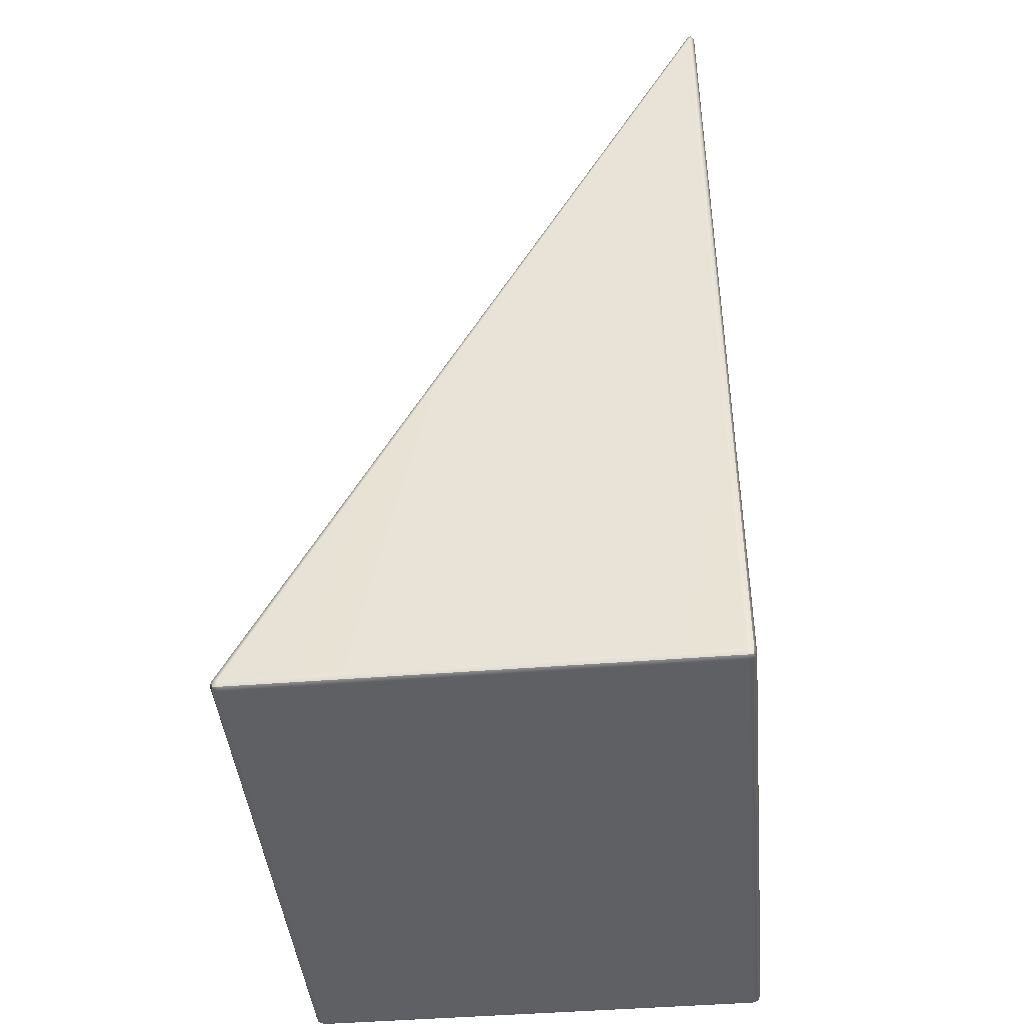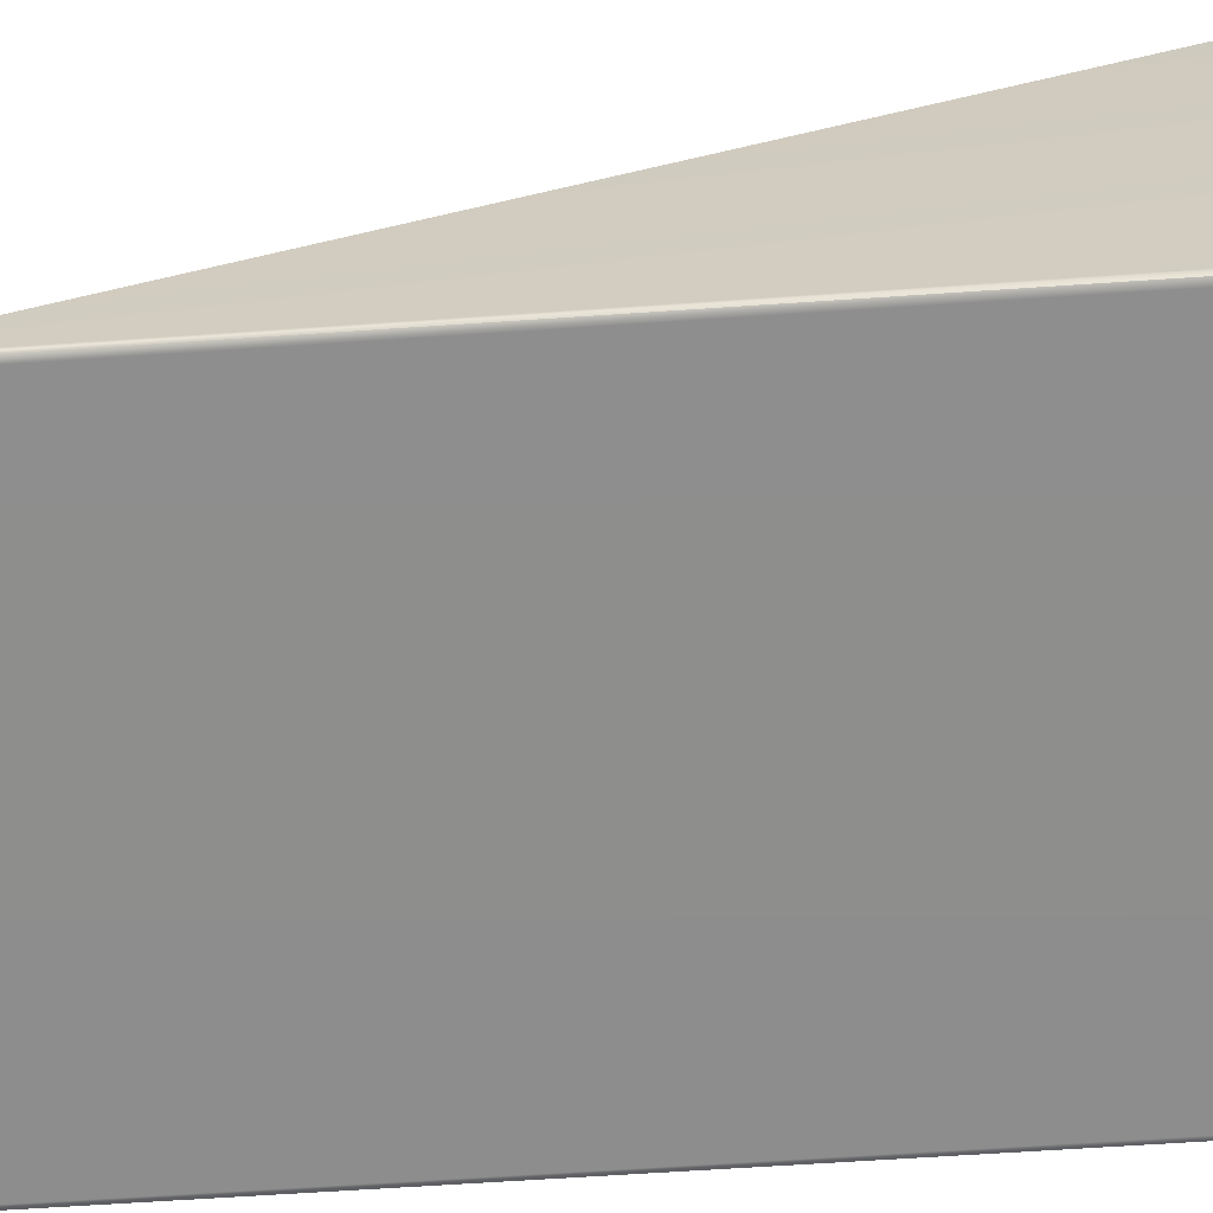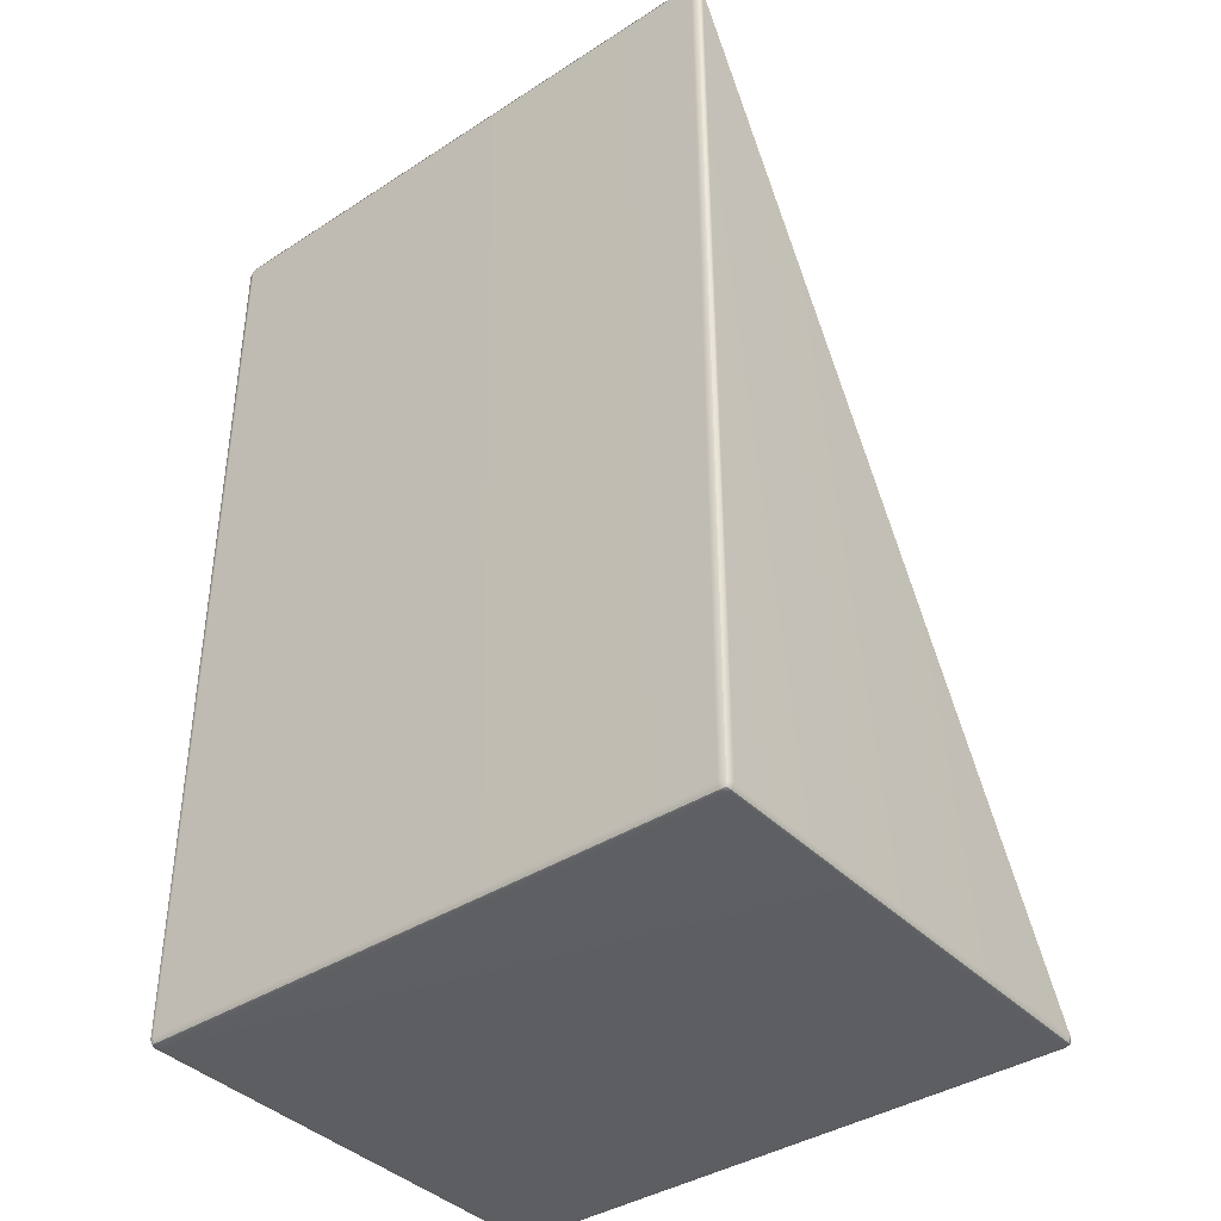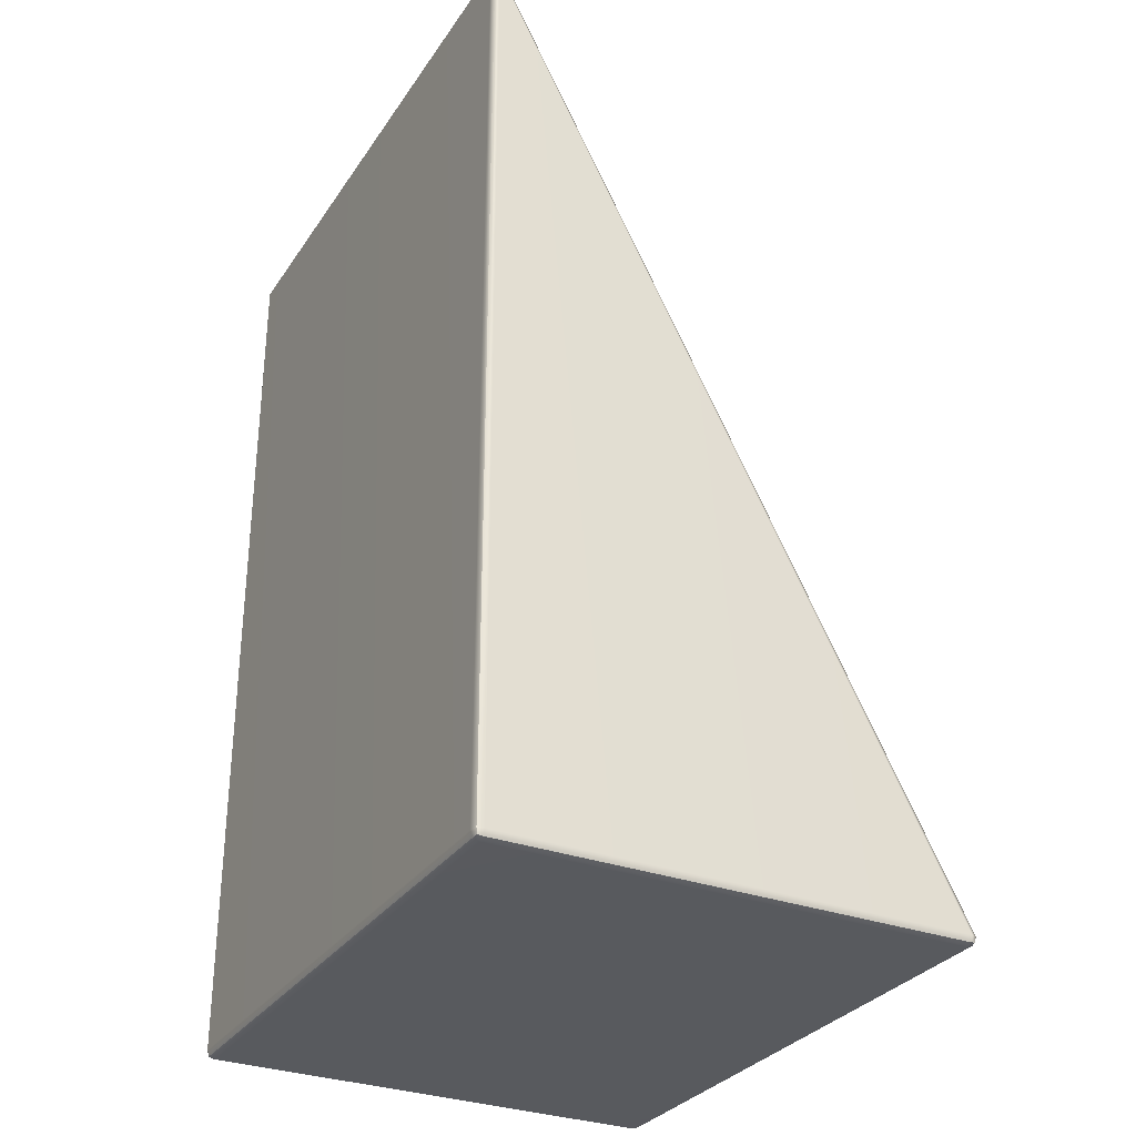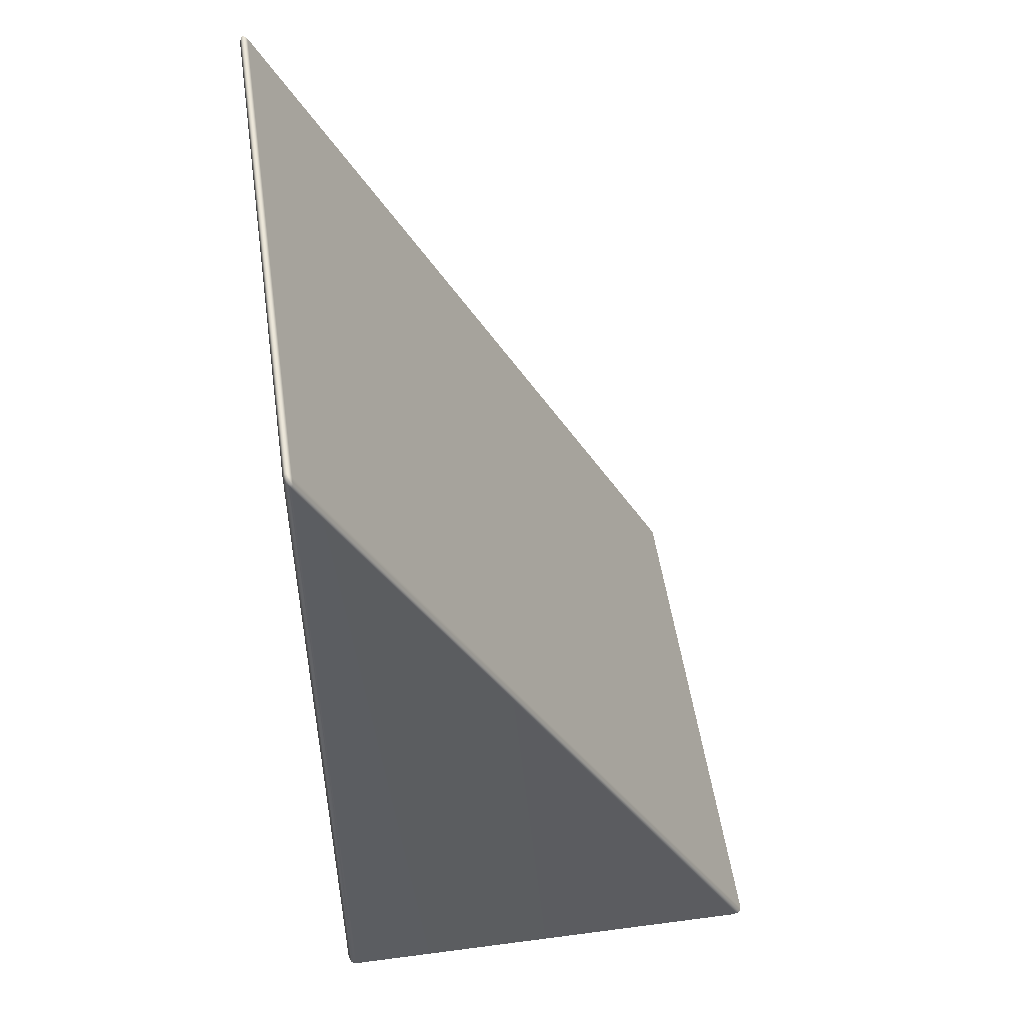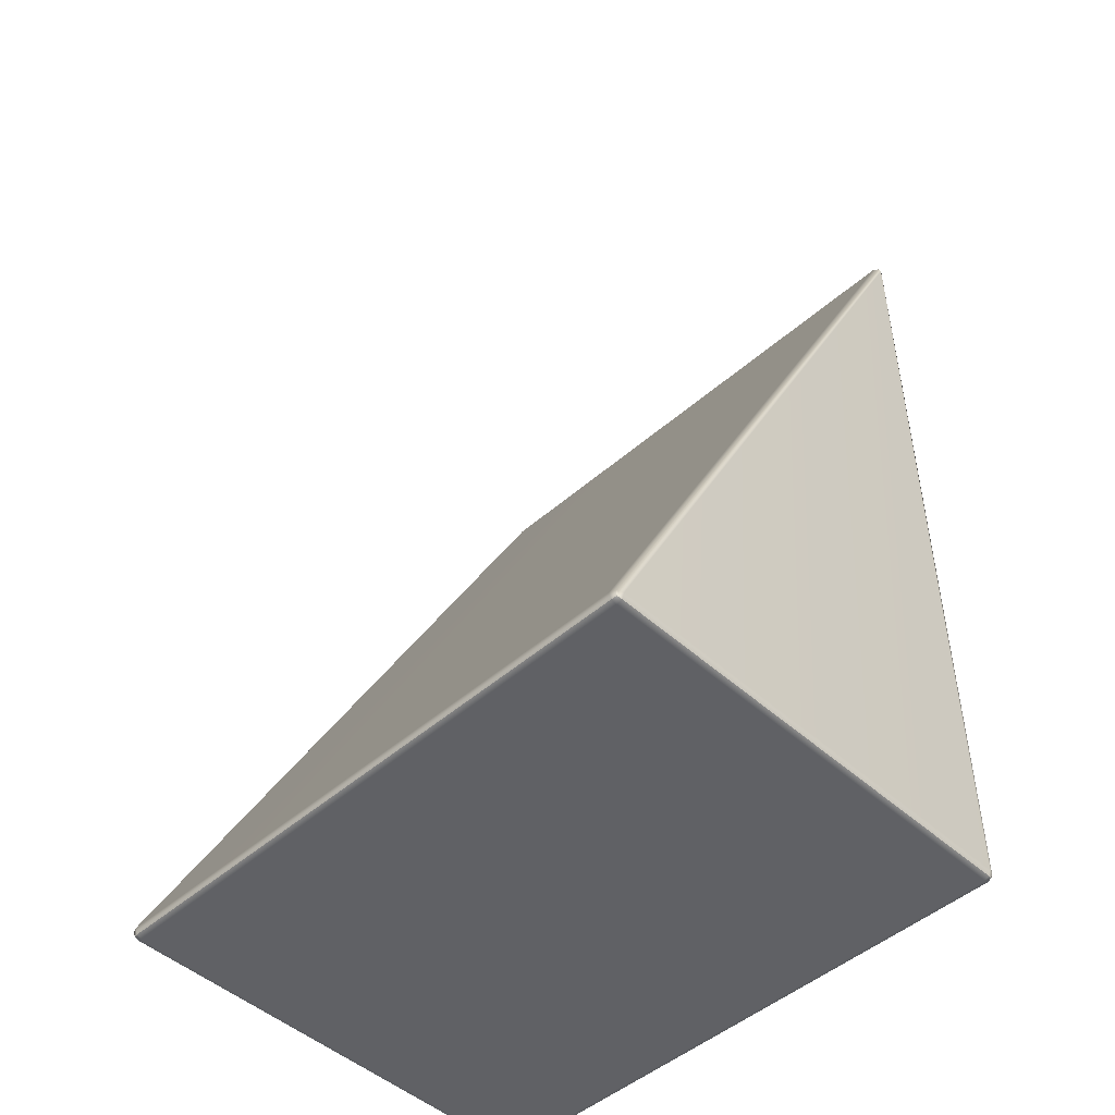
<metadata>
{"format":"obj","ext":"obj","renderer":"f3d","projection":"perspective","resolution":1024,"background":"white","views":[{"elev":-42.8,"azim":-84.7,"up":"+Z"},{"elev":-64.8,"azim":93.9,"up":"+Y"},{"elev":-39.0,"azim":38.9,"up":"+Z"},{"elev":-30.7,"azim":62.1,"up":"+Z"},{"elev":51.9,"azim":81.8,"up":"+Z"},{"elev":-48.0,"azim":-135.5,"up":"+Z"}]}
</metadata>
<code>
g ENV_SY01_Bluejay_SideRamps_RampPlastic_MO
v 2.43 0.02629 12.76
v 2.472 0.0349 12.72
v 2.481 0.01697 12.68
v 2.43 -2.265e-05 12.7
v -2.43 0.02629 12.76
v -2.43 -2.265e-05 12.7
v -2.481 0.01697 12.68
v -2.472 0.0349 12.72
v -2.43 -2.265e-05 5.083
v -2.481 0.01697 12.68
v -2.48 0.02047 5.083
v -2.43 0.02047 5.033
v -2.47 0.02955 5.042
v 2.43 0.02047 5.033
v 2.43 -2.265e-05 5.083
v 2.48 0.02047 5.083
v 2.481 0.01697 12.68
v 2.47 0.02955 5.042
v 2.481 0.01697 12.68
v 2.472 0.0349 12.72
v 2.481 0.06704 12.67
v 2.5 0.0519 12.64
v 2.481 0.06704 12.67
v 2.48 3.981 5.068
v 2.5 3.931 5.068
v 2.5 0.07006 5.083
v 2.481 0.01697 12.68
v 2.48 0.02047 5.083
v 2.48 3.931 5.018
v 2.47 3.972 5.027
v 2.48 0.07006 5.033
v 2.47 0.02955 5.042
v 2.481 0.06704 12.67
v 2.472 0.0349 12.72
v 2.43 0.02629 12.76
v 2.43 0.06704 12.72
v -2.43 0.06704 12.72
v -2.43 0.02629 12.76
v -2.481 0.06704 12.67
v -2.472 0.0349 12.72
v 2.43 4.001 5.067
v 2.48 3.981 5.068
v 2.481 0.06704 12.67
v 2.43 3.981 5.018
v 2.47 3.972 5.027
v -2.43 3.981 5.018
v -2.43 4.001 5.067
v -2.481 0.06704 12.67
v -2.48 3.981 5.068
v -2.47 3.972 5.027
v -2.481 0.06704 12.67
v -2.472 0.0349 12.72
v -2.481 0.01697 12.68
v -2.5 0.0519 12.64
v -2.48 3.981 5.068
v -2.481 0.06704 12.67
v -2.5 3.931 5.068
v -2.48 3.931 5.018
v -2.47 3.972 5.027
v -2.48 0.07006 5.033
v -2.5 0.07006 5.083
v -2.481 0.01697 12.68
v -2.48 0.02047 5.083
v -2.47 0.02955 5.042
v -2.43 3.981 5.018
v -2.47 3.972 5.027
v -2.48 3.931 5.018
v -2.43 3.931 4.998
v 2.43 3.981 5.018
v -2.43 0.07006 5.013
v -2.48 0.07006 5.033
v -2.43 0.02047 5.033
v -2.47 0.02955 5.042
v 2.43 0.07006 5.013
v 2.43 0.02047 5.033
v 2.43 3.931 4.998
v 2.48 0.07006 5.033
v 2.47 0.02955 5.042
v 2.48 3.931 5.018
v 2.47 3.972 5.027
g ENV_SY01_Bluejay_SideRamps_RampPlastic_MO_0
f 3 2 1
f 4 3 1
f 1 5 4
f 5 6 4
f 6 5 7
f 5 8 7
f 4 6 9
f 9 6 10
f 11 9 10
f 9 11 12
f 11 13 12
f 9 12 14
f 15 4 9
f 15 9 14
f 15 16 4
f 15 14 16
f 16 17 4
f 14 18 16
f 21 20 19
f 22 21 19
f 24 23 22
f 25 24 22
f 25 22 26
f 26 22 27
f 28 26 27
f 25 29 24
f 25 26 29
f 29 30 24
f 26 31 29
f 26 28 31
f 28 32 31
f 35 34 33
f 36 35 33
f 36 37 35
f 37 38 35
f 37 39 38
f 39 40 38
f 37 36 41
f 41 36 42
f 36 43 42
f 41 42 44
f 42 45 44
f 41 44 46
f 47 37 41
f 47 41 46
f 48 37 47
f 49 48 47
f 47 46 49
f 46 50 49
f 53 52 51
f 54 53 51
f 54 56 55
f 57 54 55
f 57 55 58
f 55 59 58
f 58 60 57
f 54 57 61
f 60 61 57
f 62 54 61
f 63 62 61
f 61 60 63
f 60 64 63
f 67 66 65
f 68 67 65
f 65 69 68
f 68 70 67
f 70 71 67
f 70 72 71
f 72 73 71
f 72 70 74
f 74 70 68
f 75 72 74
f 69 76 68
f 76 74 68
f 74 77 75
f 77 74 76
f 77 78 75
f 79 77 76
f 76 69 79
f 69 80 79

</code>
